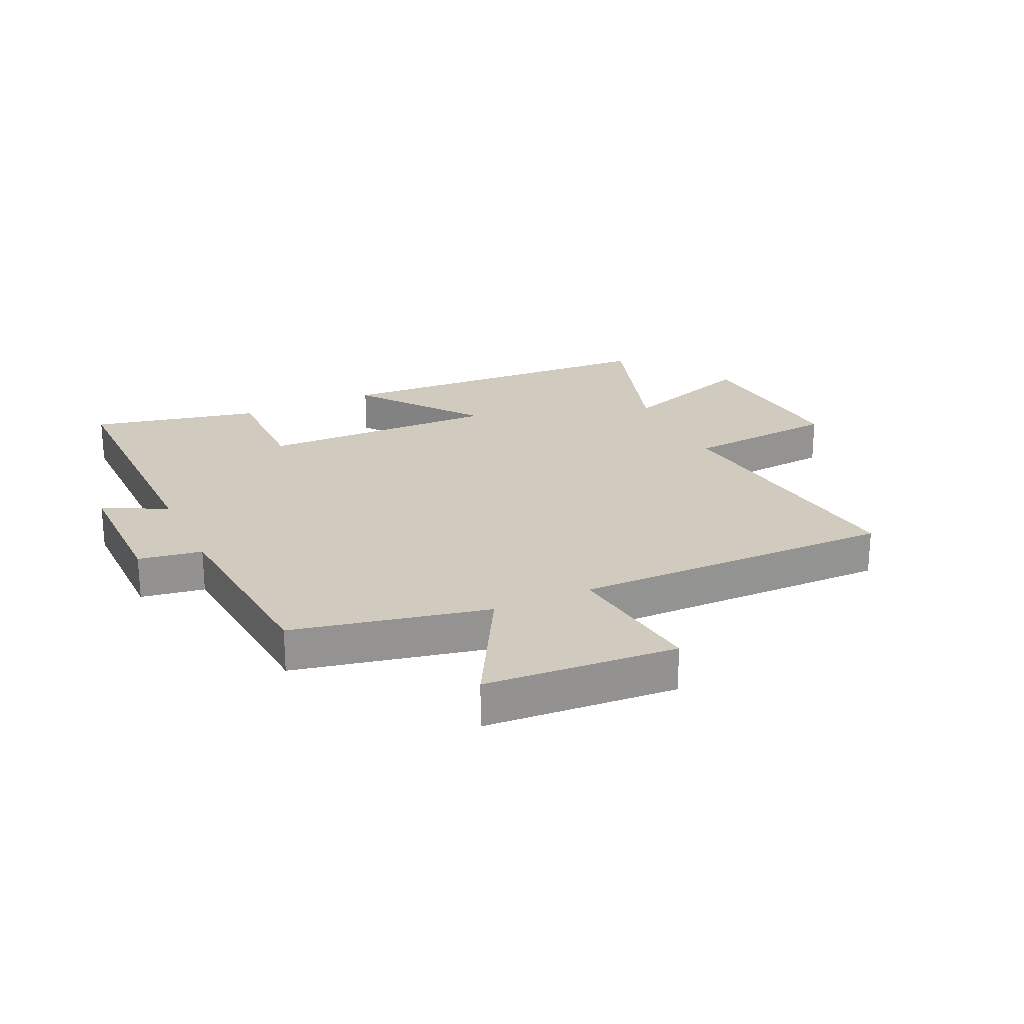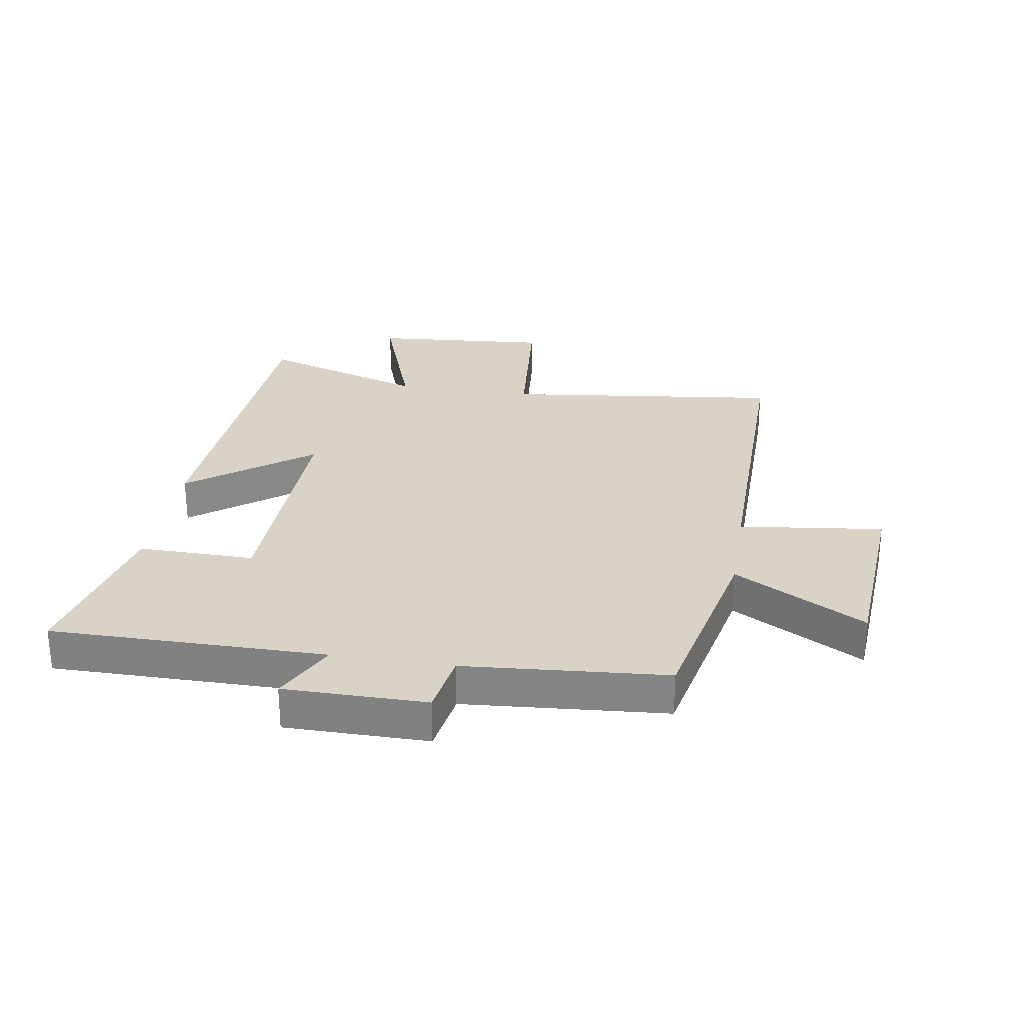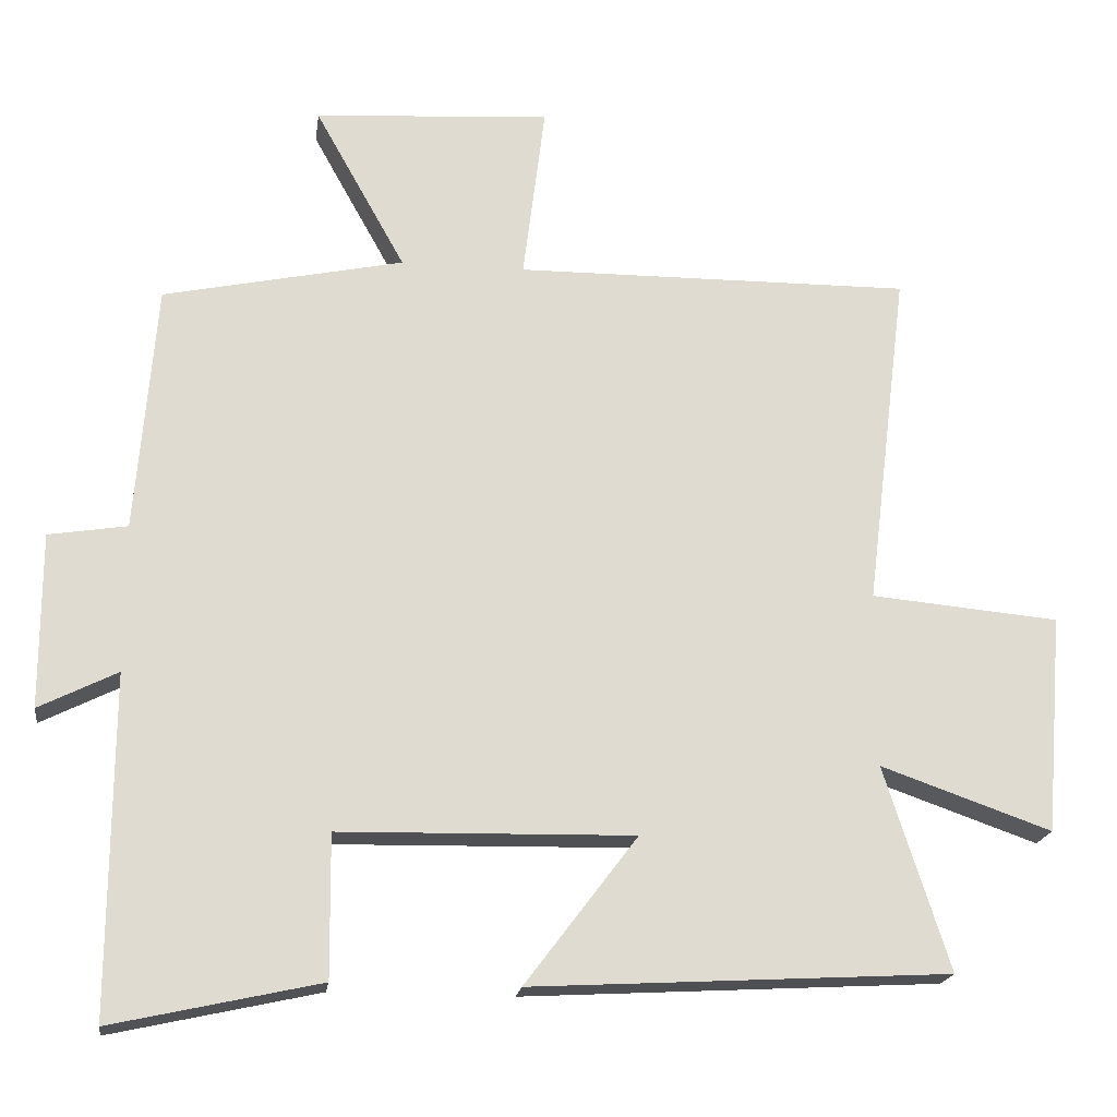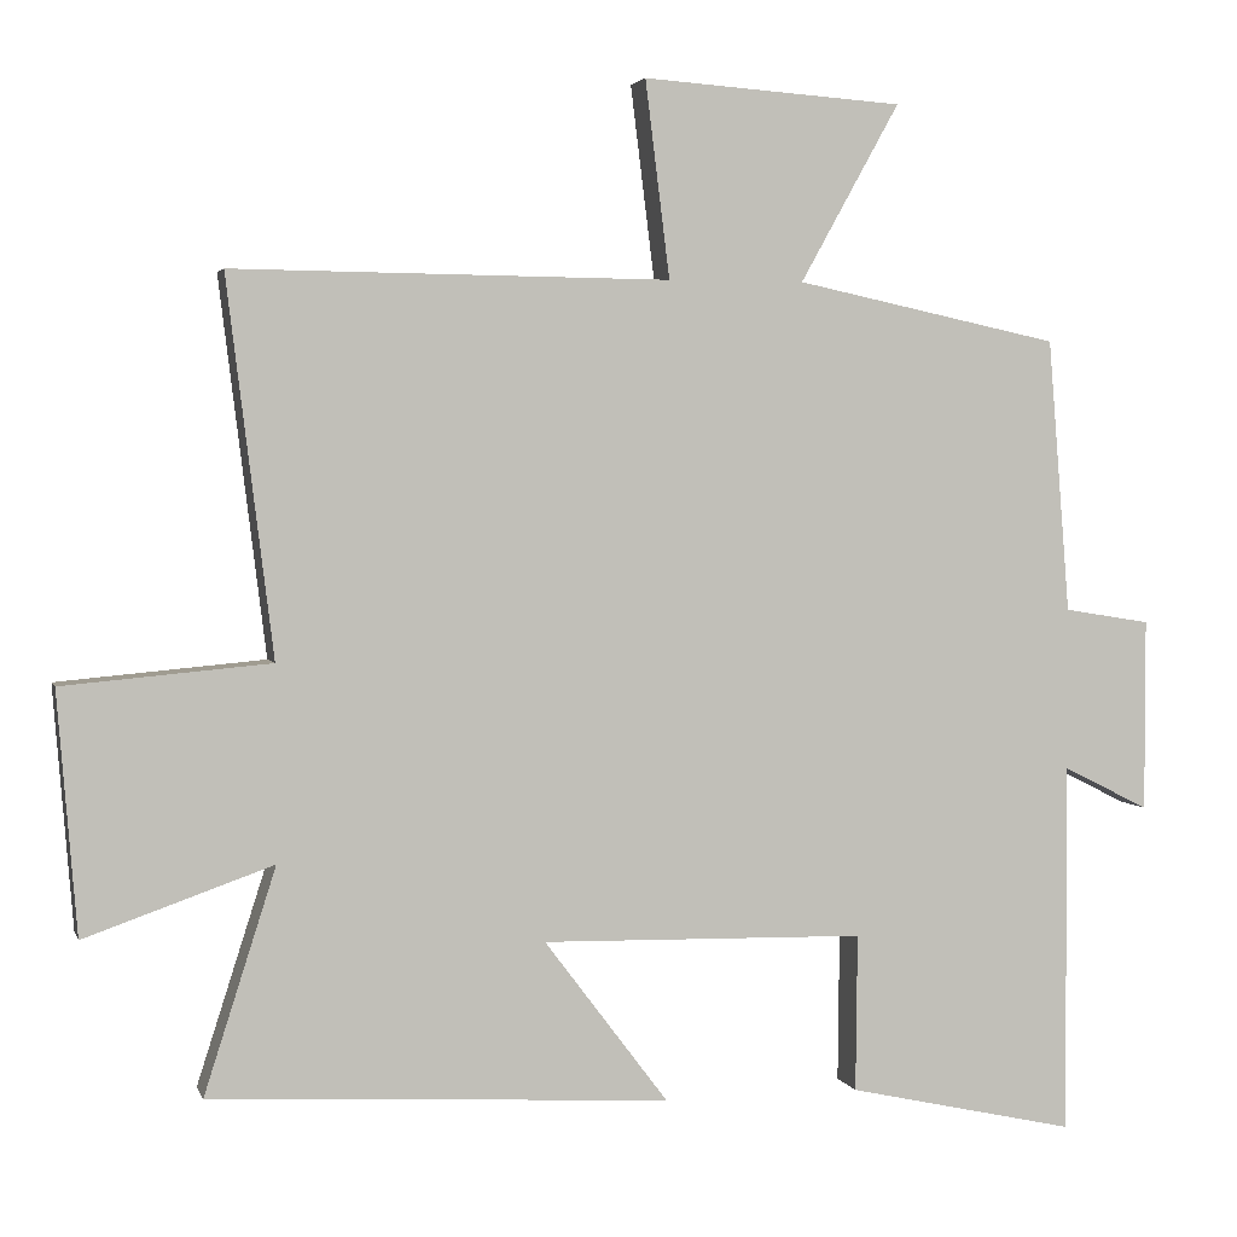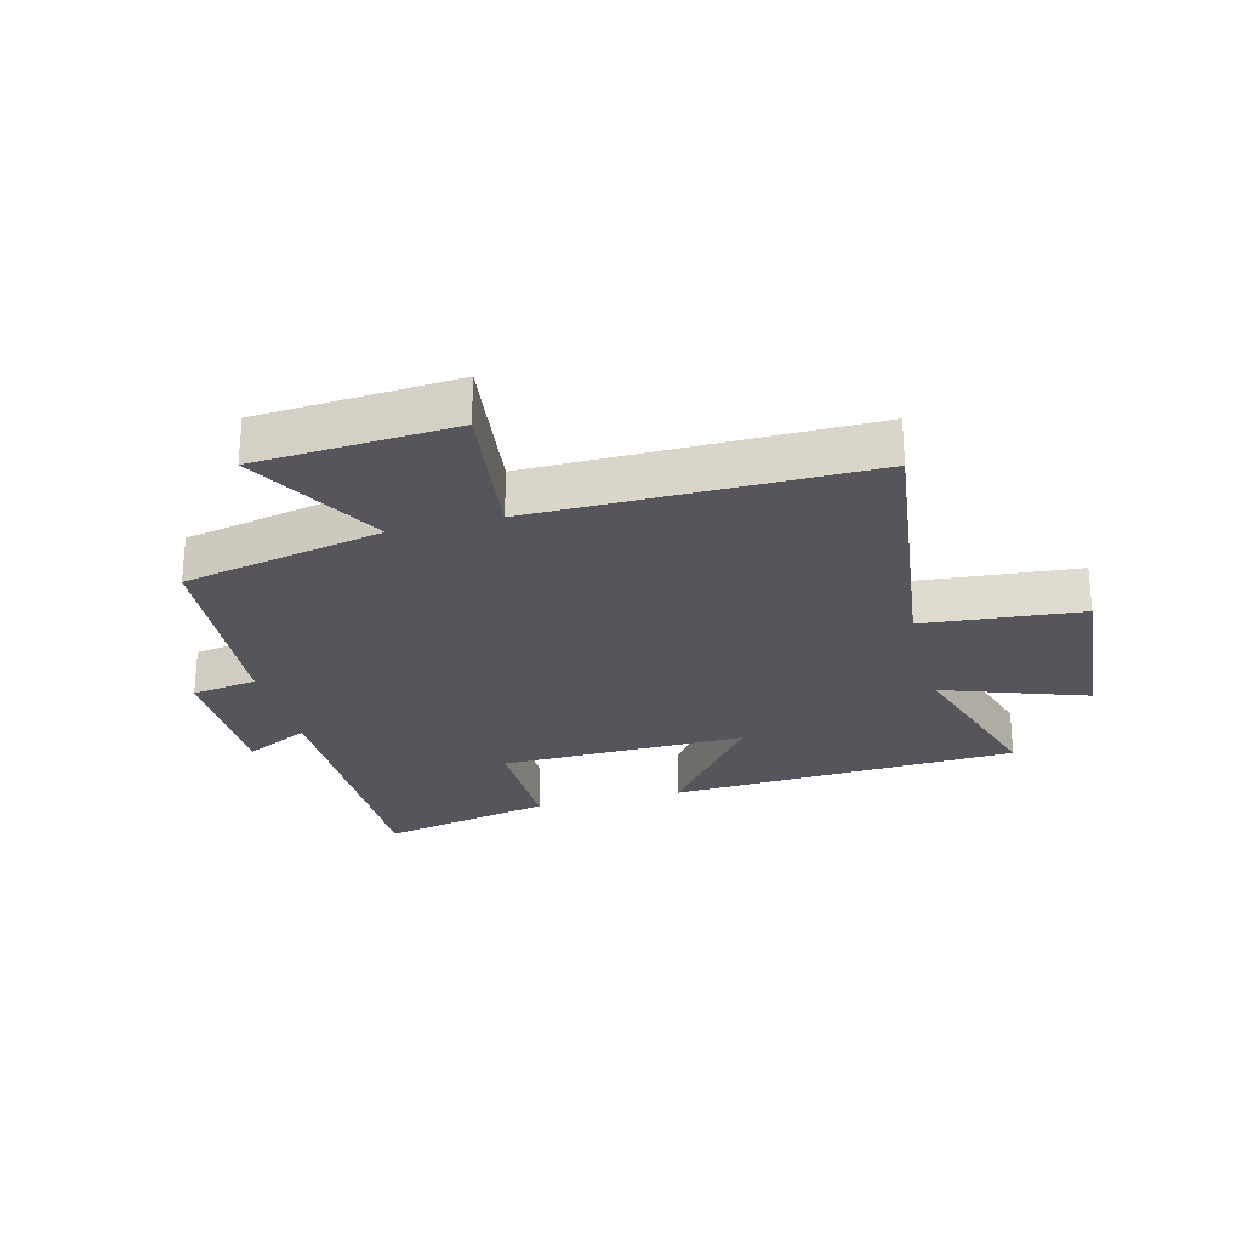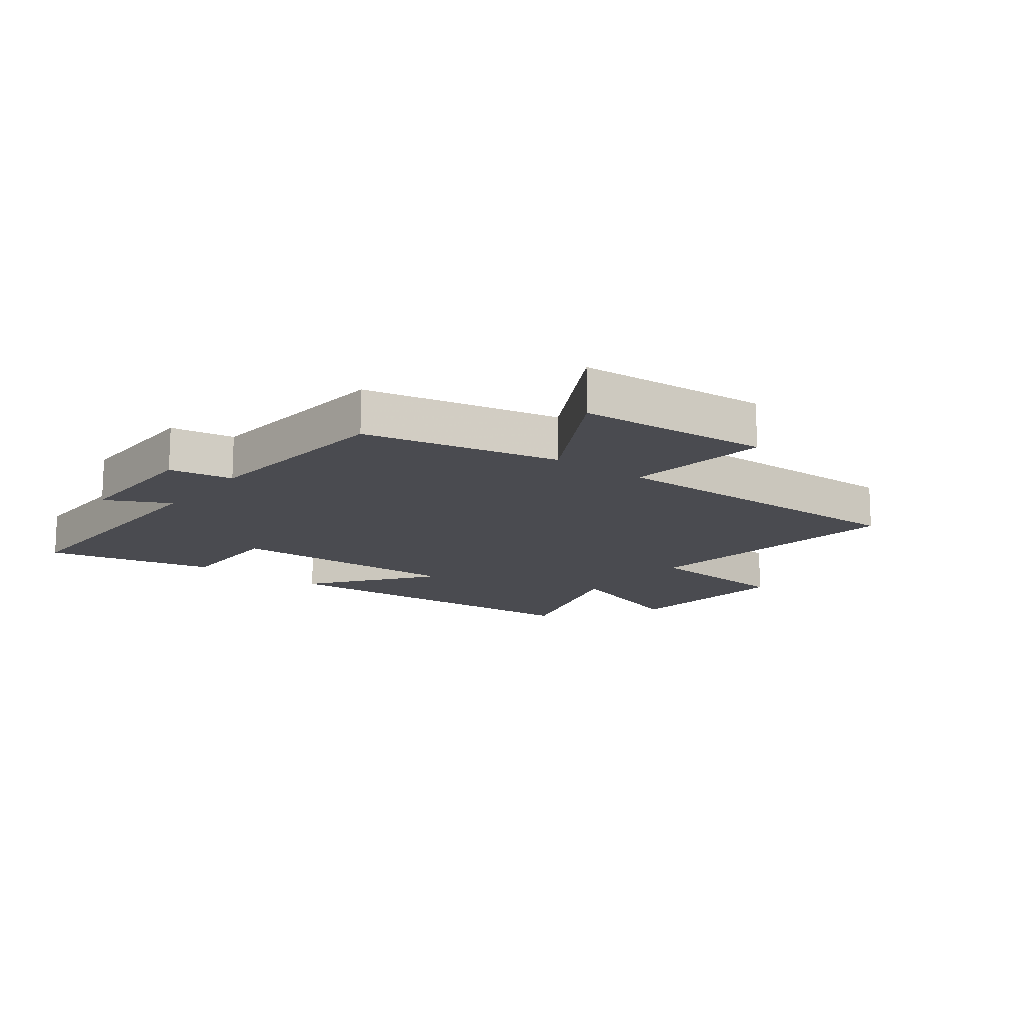
<metadata>
{"format":"obj","ext":"obj","renderer":"f3d","projection":"perspective","resolution":1024,"background":"white","views":[{"elev":23.4,"azim":-25.0,"up":"+Y"},{"elev":28.1,"azim":-80.8,"up":"+Y"},{"elev":-19.4,"azim":-7.8,"up":"+Z"},{"elev":2.9,"azim":165.7,"up":"+Z"},{"elev":-26.2,"azim":14.4,"up":"+Y"},{"elev":-14.5,"azim":-37.4,"up":"+Y"}]}
</metadata>
<code>
v 0.557 0.07 0.505
v 0.5 0.07 0.044
v 0.755 0.07 0.021
v 0.731 0.07 -0.275
v 0.5 0.07 -0.194
v 0.588 0.07 -0.469
v 0.023 0.07 -0.5
v 0.175 0.07 -0.299
v -0.223 0.07 -0.307
v -0.221 0.07 -0.5
v -0.502 0.07 -0.562
v -0.5 0.07 -0.105
v -0.606 0.07 -0.158
v -0.606 0.07 0.078
v -0.5 0.07 0.095
v -0.473 0.07 0.431
v -0.148 0.07 0.5
v -0.27 0.07 0.719
v 0.05 0.07 0.741
v 0.02 0.07 0.5
v 0.557 0 0.505
v 0.5 0 0.044
v 0.755 0 0.021
v 0.731 0 -0.275
v 0.5 0 -0.194
v 0.588 0 -0.469
v 0.023 0 -0.5
v 0.175 0 -0.299
v -0.223 0 -0.307
v -0.221 0 -0.5
v -0.502 0 -0.562
v -0.5 0 -0.105
v -0.606 0 -0.158
v -0.606 0 0.078
v -0.5 0 0.095
v -0.473 0 0.431
v -0.148 0 0.5
v -0.27 0 0.719
v 0.05 0 0.741
v 0.02 0 0.5
f 17 18 19 20
f 15 16 17 20
f 15 20 1 2
f 12 13 14 15
f 12 15 2 3
f 9 10 11 12
f 8 9 12 3
f 5 6 7 8
f 5 8 3
f 3 4 5
f 40 39 38 37
f 40 37 36 35
f 22 21 40 35
f 35 34 33 32
f 23 22 35 32
f 32 31 30 29
f 23 32 29 28
f 28 27 26 25
f 23 28 25
f 25 24 23
f 1 21 22 2
f 2 22 23 3
f 3 23 24 4
f 4 24 25 5
f 5 25 26 6
f 6 26 27 7
f 7 27 28 8
f 8 28 29 9
f 9 29 30 10
f 10 30 31 11
f 11 31 32 12
f 12 32 33 13
f 13 33 34 14
f 14 34 35 15
f 15 35 36 16
f 16 36 37 17
f 17 37 38 18
f 18 38 39 19
f 19 39 40 20
f 20 40 21 1

</code>
